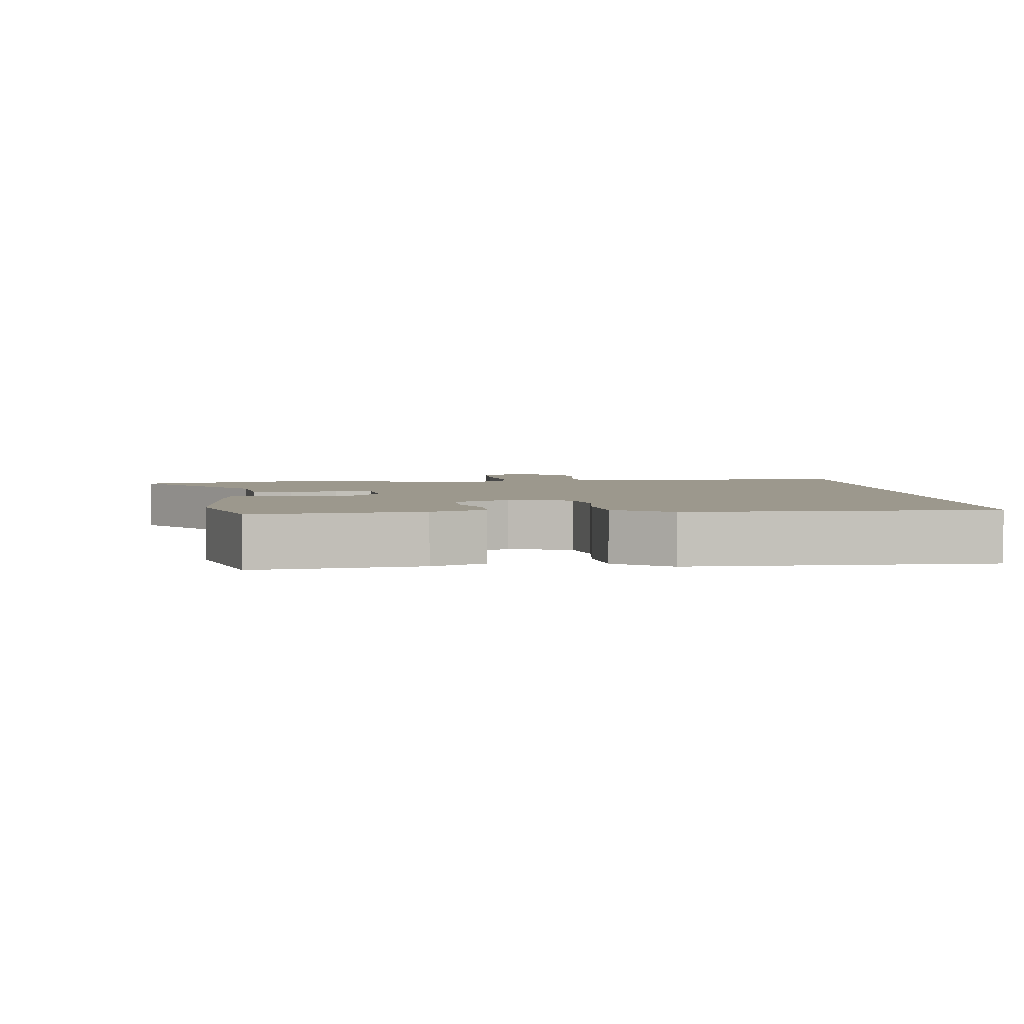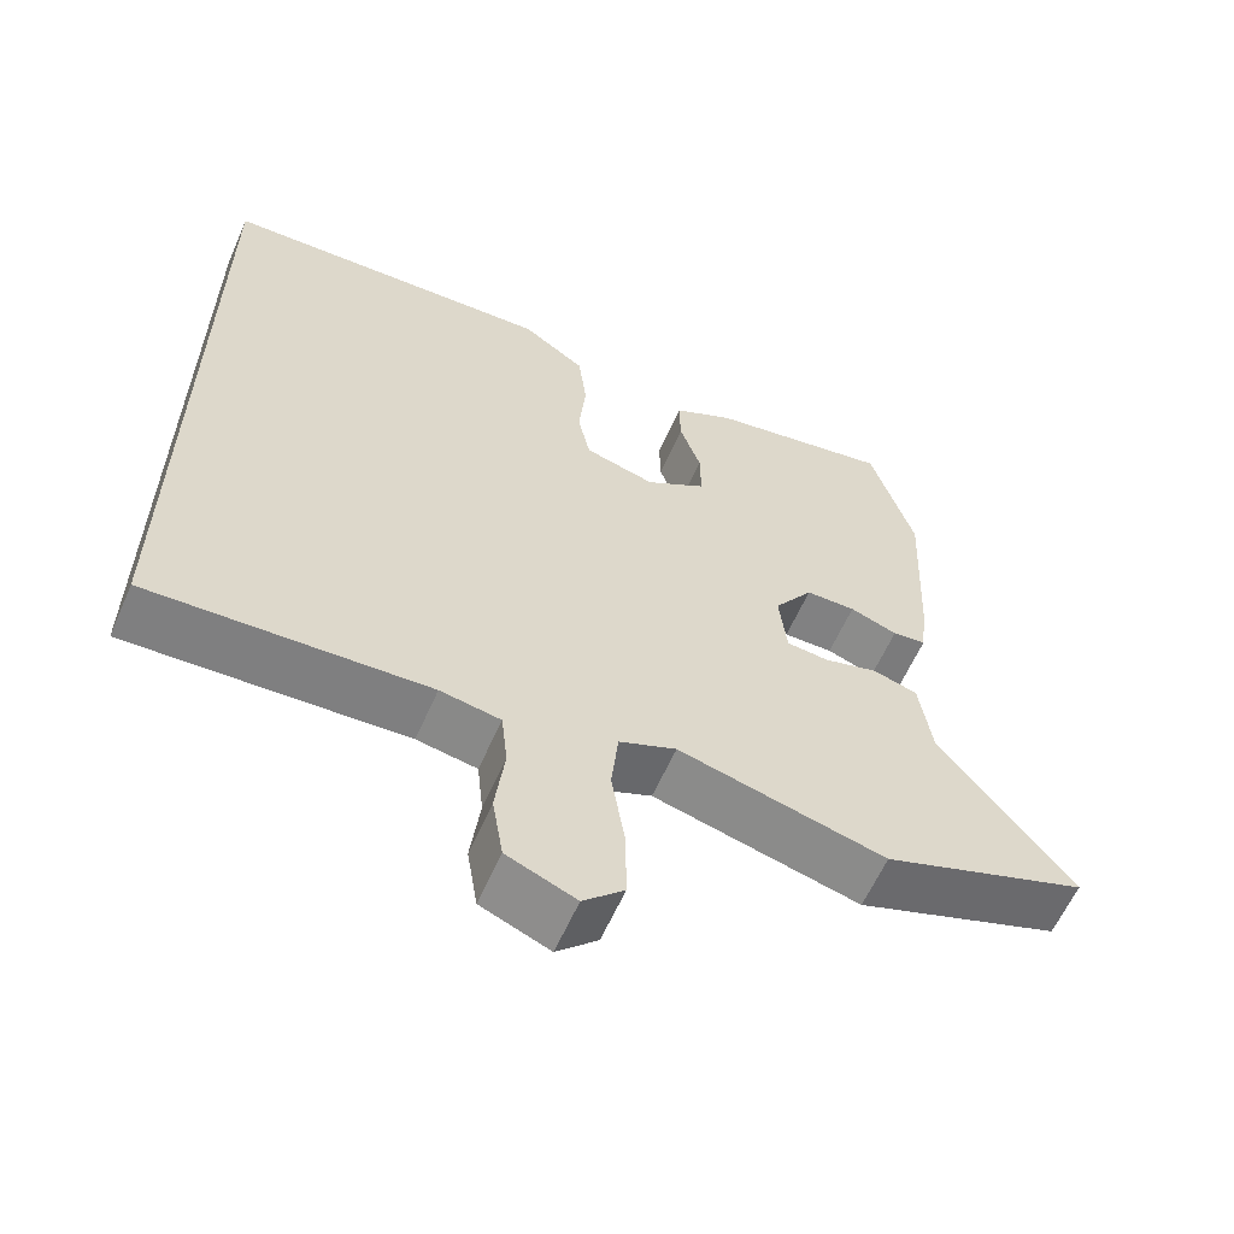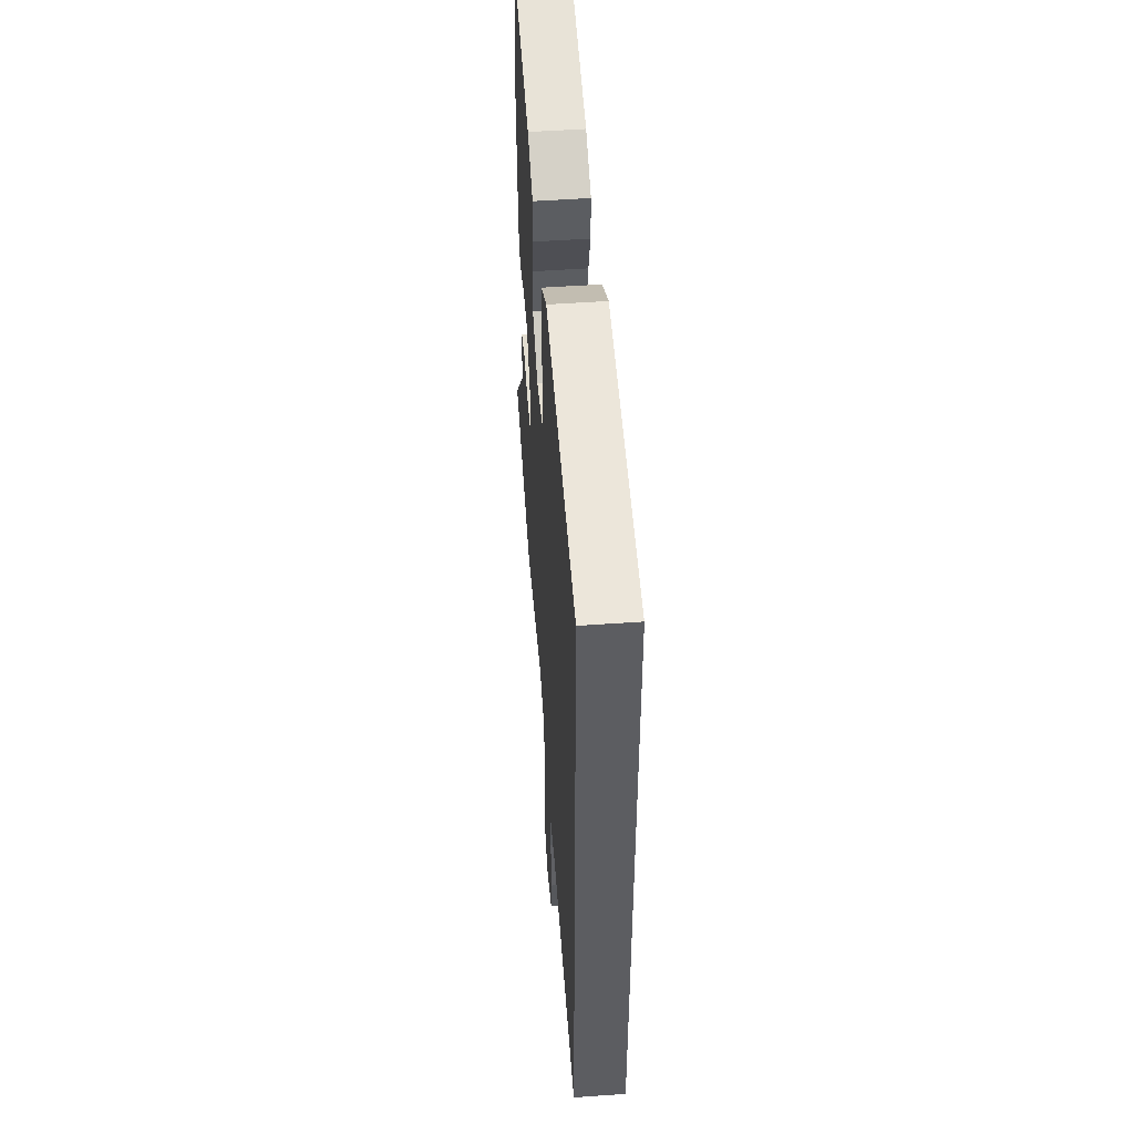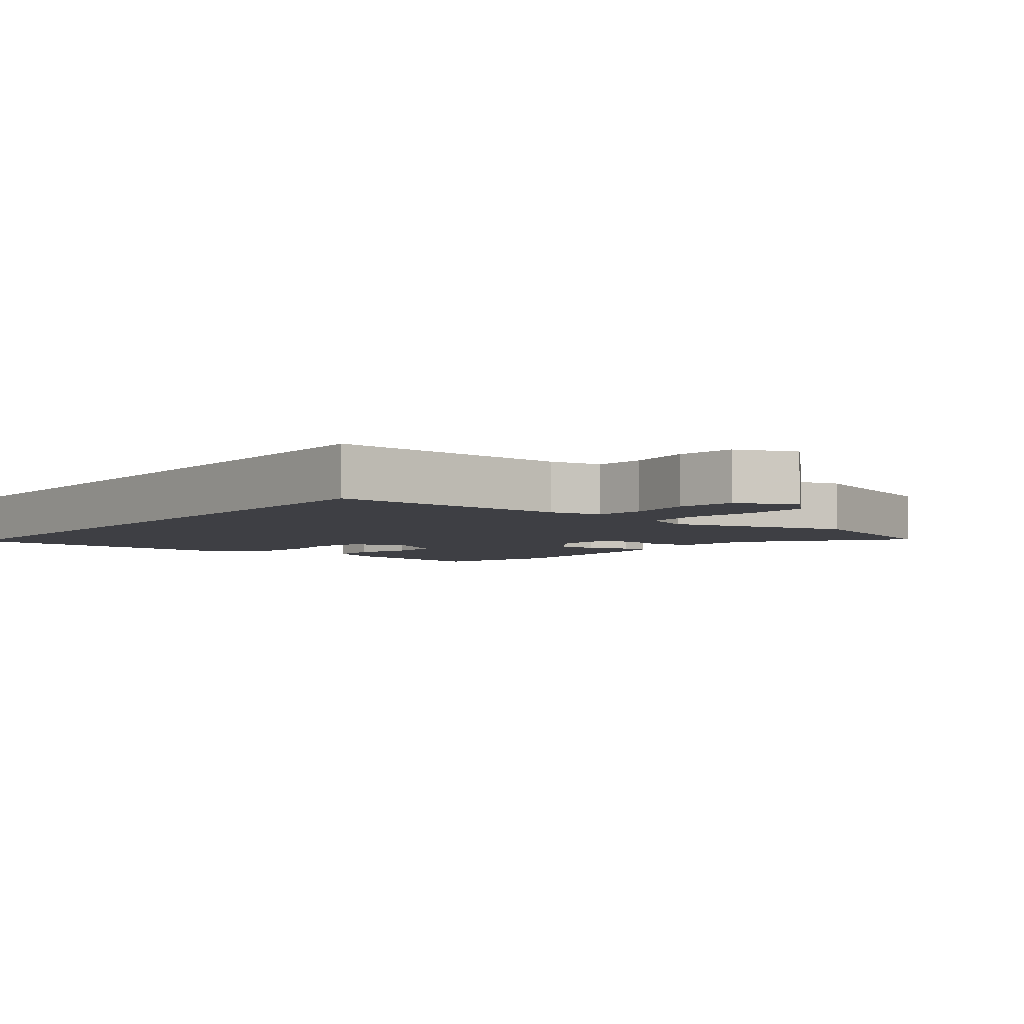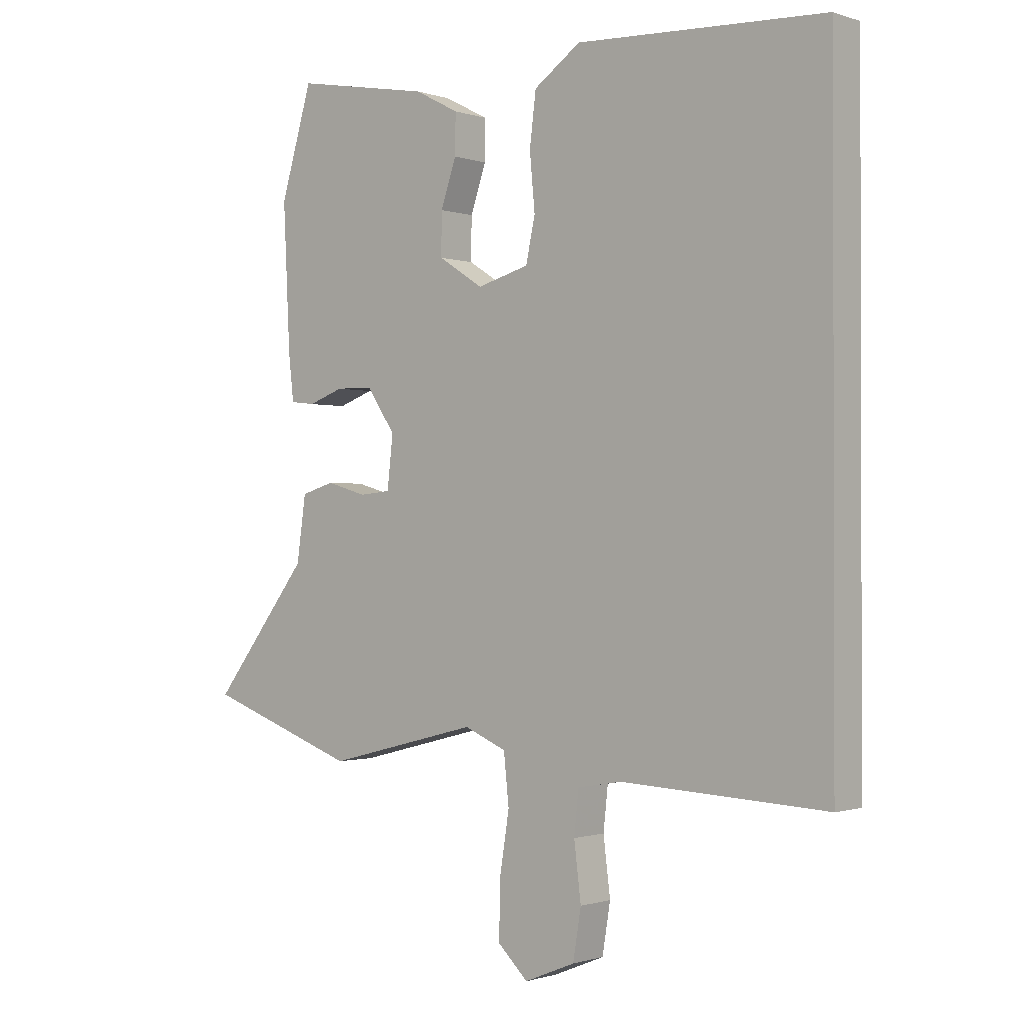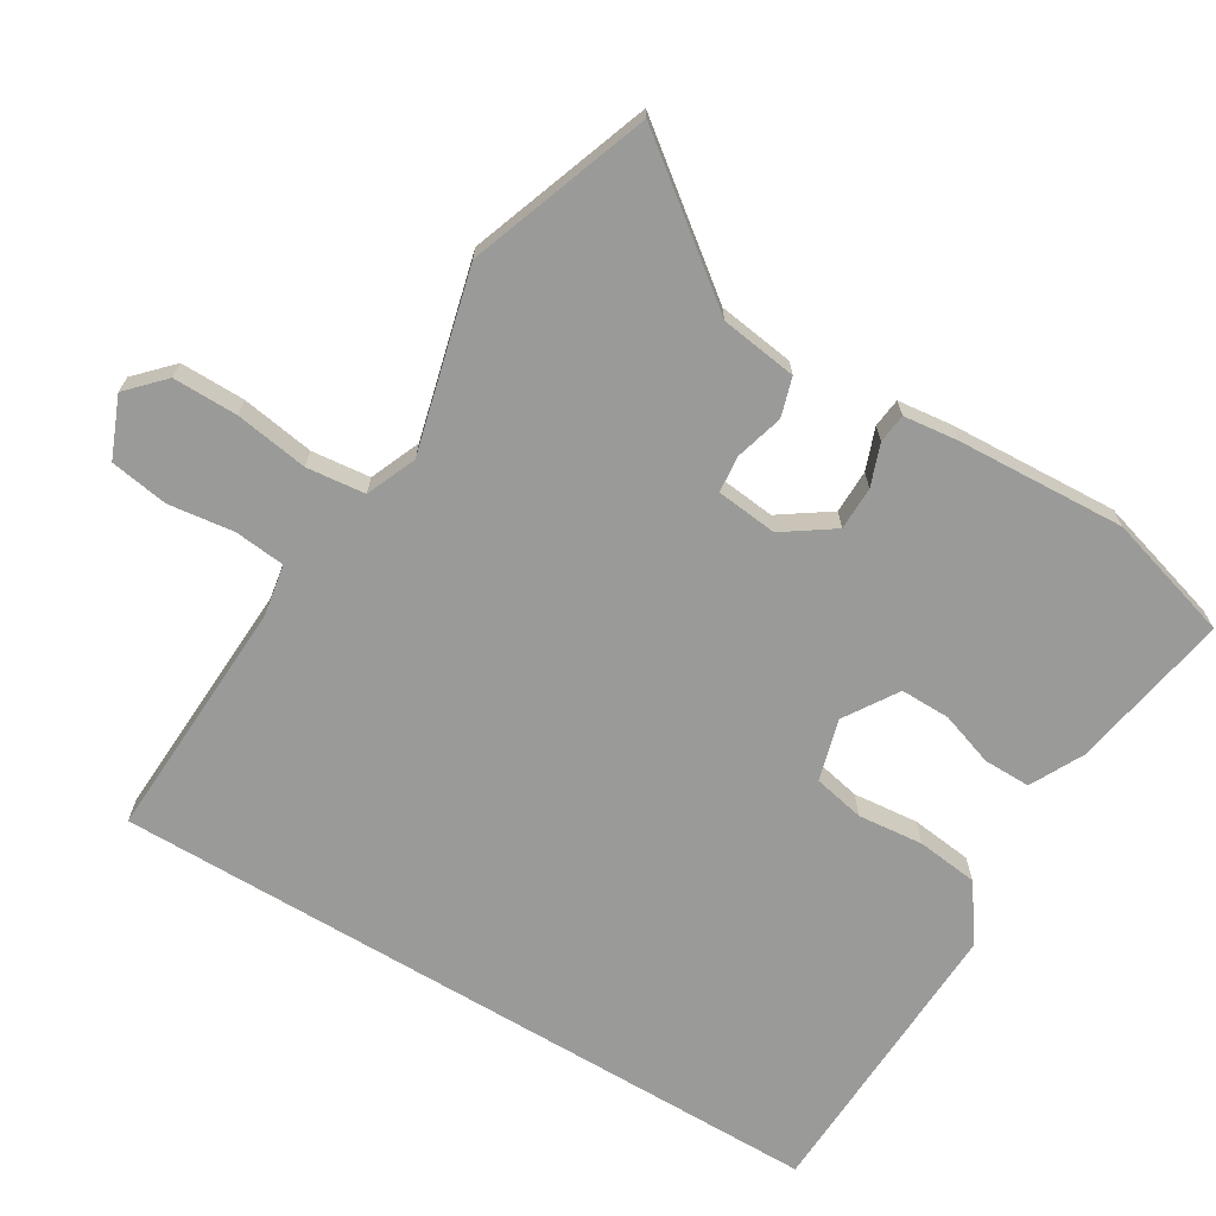
<metadata>
{"format":"obj","ext":"obj","renderer":"f3d","projection":"perspective","resolution":1024,"background":"white","views":[{"elev":3.0,"azim":-4.7,"up":"+Y"},{"elev":-60.7,"azim":156.3,"up":"+Z"},{"elev":52.3,"azim":85.7,"up":"+Z"},{"elev":-4.4,"azim":142.4,"up":"+Y"},{"elev":-0.9,"azim":39.7,"up":"+Z"},{"elev":-69.2,"azim":-120.9,"up":"+Y"}]}
</metadata>
<code>
v 0.5 0.07 0.523
v 0.5 0.07 -0.547
v 0.144 0.07 -0.529
v 0.067 0.07 -0.542
v 0.059 0.07 -0.616
v 0.071 0.07 -0.713
v 0.057 0.07 -0.798
v -0.031 0.07 -0.834
v -0.083 0.07 -0.784
v -0.082 0.07 -0.689
v -0.065 0.07 -0.582
v -0.074 0.07 -0.496
v -0.147 0.07 -0.465
v -0.412 0.07 -0.532
v -0.675 0.07 -0.437
v -0.507 0.07 -0.22
v -0.491 0.07 -0.108
v -0.434 0.07 -0.091
v -0.364 0.07 -0.111
v -0.31 0.07 -0.106
v -0.3 0.07 -0.016
v -0.35 0.07 0.057
v -0.414 0.07 0.058
v -0.475 0.07 0.036
v -0.518 0.07 0.041
v -0.527 0.07 0.121
v -0.539 0.07 0.368
v -0.484 0.07 0.553
v -0.247 0.07 0.51
v -0.17 0.07 0.47
v -0.171 0.07 0.401
v -0.198 0.07 0.322
v -0.199 0.07 0.249
v -0.121 0.07 0.199
v -0.031 0.07 0.224
v -0.015 0.07 0.299
v -0.024 0.07 0.395
v -0.013 0.07 0.485
v 0.068 0.07 0.542
v 0.5 0 0.523
v 0.5 0 -0.547
v 0.144 0 -0.529
v 0.067 0 -0.542
v 0.059 0 -0.616
v 0.071 0 -0.713
v 0.057 0 -0.798
v -0.031 0 -0.834
v -0.083 0 -0.784
v -0.082 0 -0.689
v -0.065 0 -0.582
v -0.074 0 -0.496
v -0.147 0 -0.465
v -0.412 0 -0.532
v -0.675 0 -0.437
v -0.507 0 -0.22
v -0.491 0 -0.108
v -0.434 0 -0.091
v -0.364 0 -0.111
v -0.31 0 -0.106
v -0.3 0 -0.016
v -0.35 0 0.057
v -0.414 0 0.058
v -0.475 0 0.036
v -0.518 0 0.041
v -0.527 0 0.121
v -0.539 0 0.368
v -0.484 0 0.553
v -0.247 0 0.51
v -0.17 0 0.47
v -0.171 0 0.401
v -0.198 0 0.322
v -0.199 0 0.249
v -0.121 0 0.199
v -0.031 0 0.224
v -0.015 0 0.299
v -0.024 0 0.395
v -0.013 0 0.485
v 0.068 0 0.542
f 1 2 3
f 39 1 3
f 38 39 3
f 37 38 3
f 36 37 3
f 35 36 3 4
f 34 35 4 5
f 5 6 7
f 34 5 7
f 33 34 7
f 30 31 32
f 29 30 32
f 28 29 32
f 27 28 32
f 26 27 32
f 25 26 32
f 24 25 32
f 23 24 32
f 22 23 32 33
f 21 22 33
f 20 21 33
f 16 17 18 19
f 16 19 20
f 15 16 20
f 14 15 20
f 13 14 20
f 12 13 20 33
f 9 10 11
f 8 9 11
f 7 8 11
f 7 11 12
f 7 12 33
f 42 41 40
f 42 40 78
f 42 78 77
f 42 77 76
f 42 76 75
f 43 42 75 74
f 44 43 74 73
f 46 45 44
f 46 44 73
f 46 73 72
f 71 70 69
f 71 69 68
f 71 68 67
f 71 67 66
f 71 66 65
f 71 65 64
f 71 64 63
f 71 63 62
f 72 71 62 61
f 72 61 60
f 72 60 59
f 58 57 56 55
f 59 58 55
f 59 55 54
f 59 54 53
f 59 53 52
f 72 59 52 51
f 50 49 48
f 50 48 47
f 50 47 46
f 51 50 46
f 72 51 46
f 1 40 41 2
f 2 41 42 3
f 3 42 43 4
f 4 43 44 5
f 5 44 45 6
f 6 45 46 7
f 7 46 47 8
f 8 47 48 9
f 9 48 49 10
f 10 49 50 11
f 11 50 51 12
f 12 51 52 13
f 13 52 53 14
f 14 53 54 15
f 15 54 55 16
f 16 55 56 17
f 17 56 57 18
f 18 57 58 19
f 19 58 59 20
f 20 59 60 21
f 21 60 61 22
f 22 61 62 23
f 23 62 63 24
f 24 63 64 25
f 25 64 65 26
f 26 65 66 27
f 27 66 67 28
f 28 67 68 29
f 29 68 69 30
f 30 69 70 31
f 31 70 71 32
f 32 71 72 33
f 33 72 73 34
f 34 73 74 35
f 35 74 75 36
f 36 75 76 37
f 37 76 77 38
f 38 77 78 39
f 39 78 40 1

</code>
